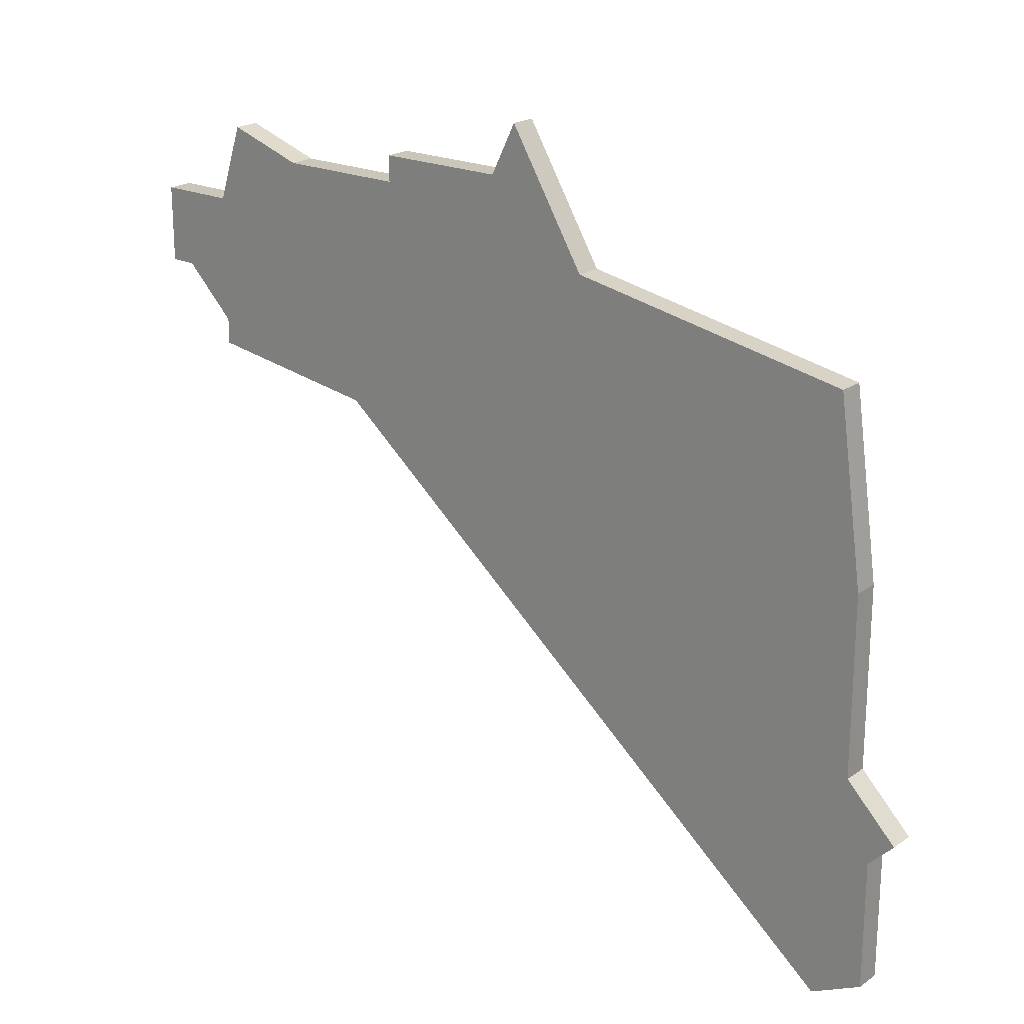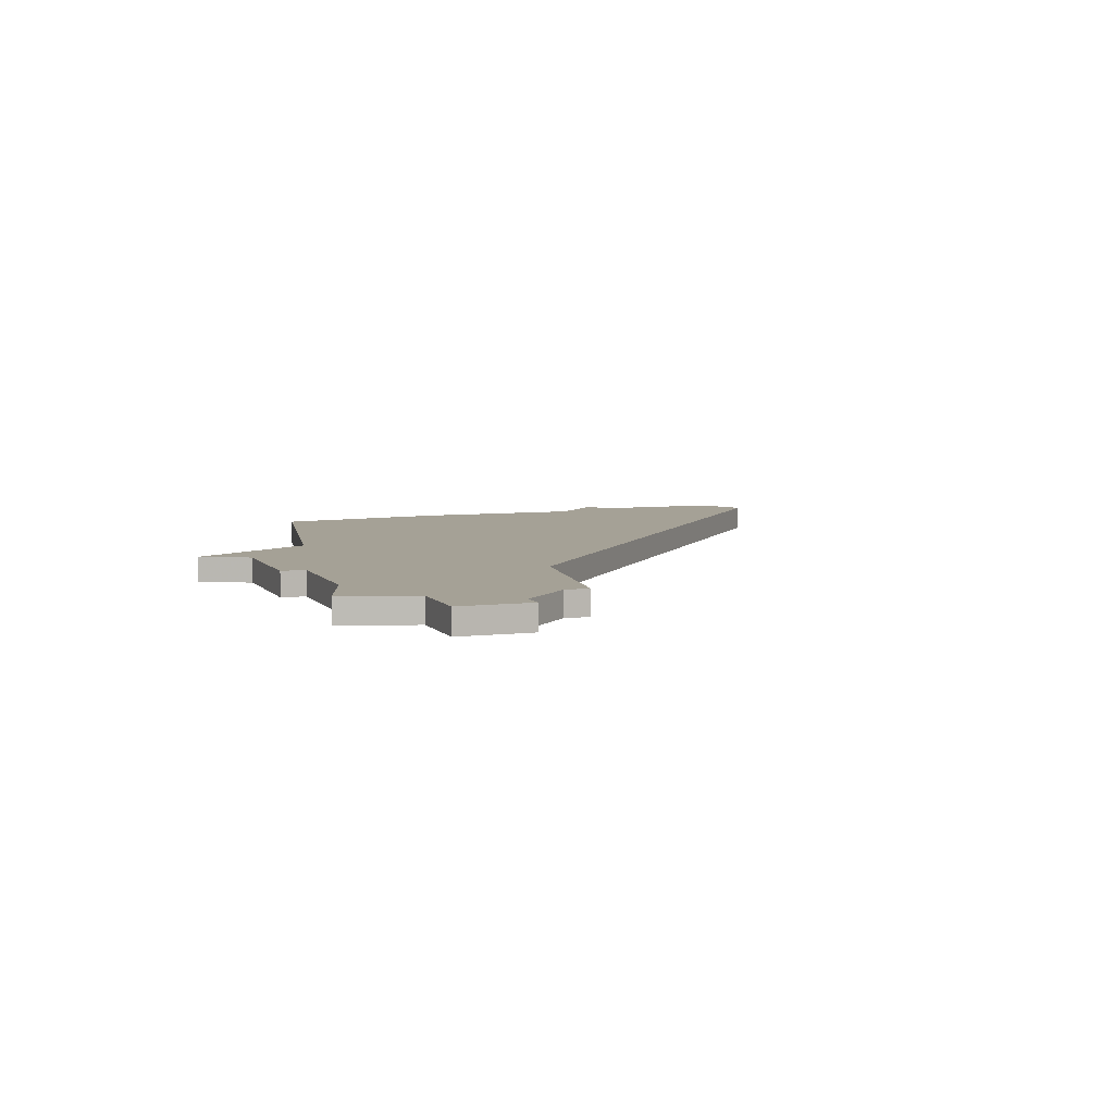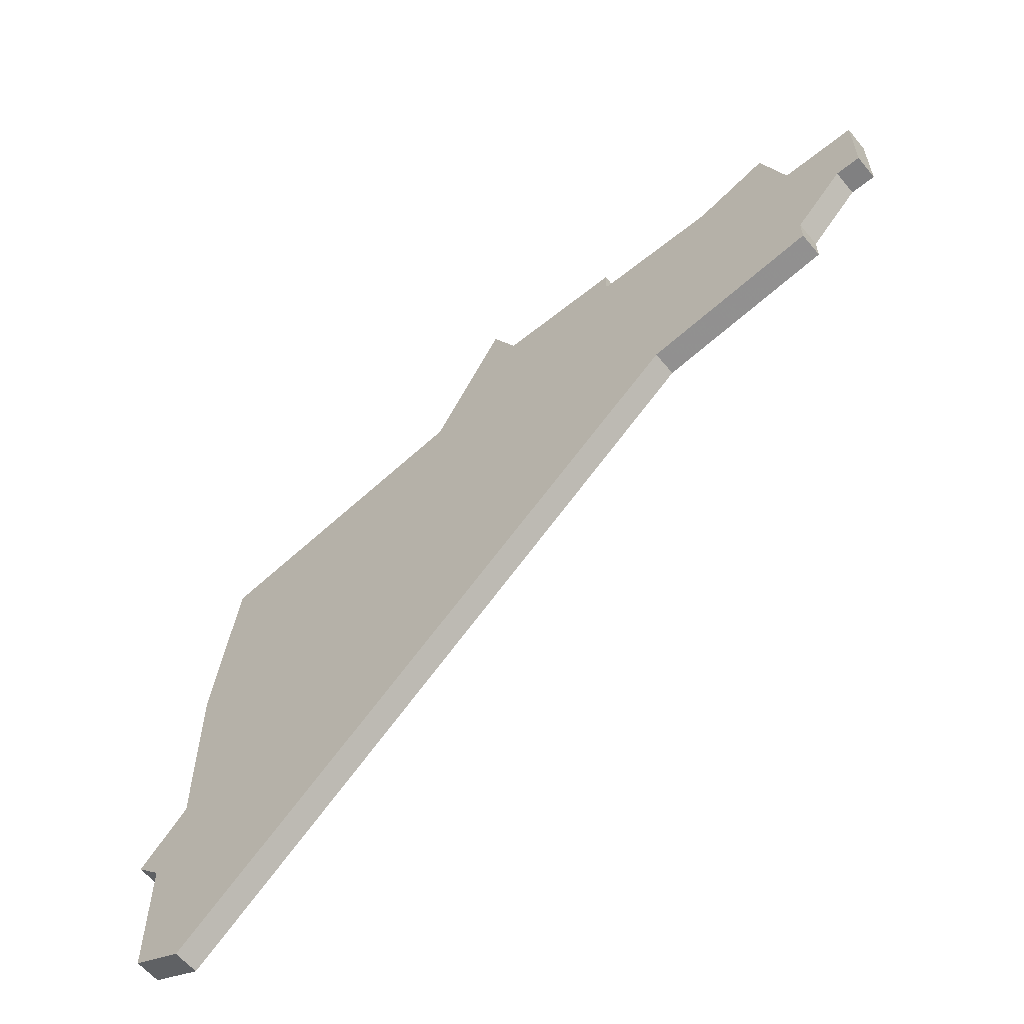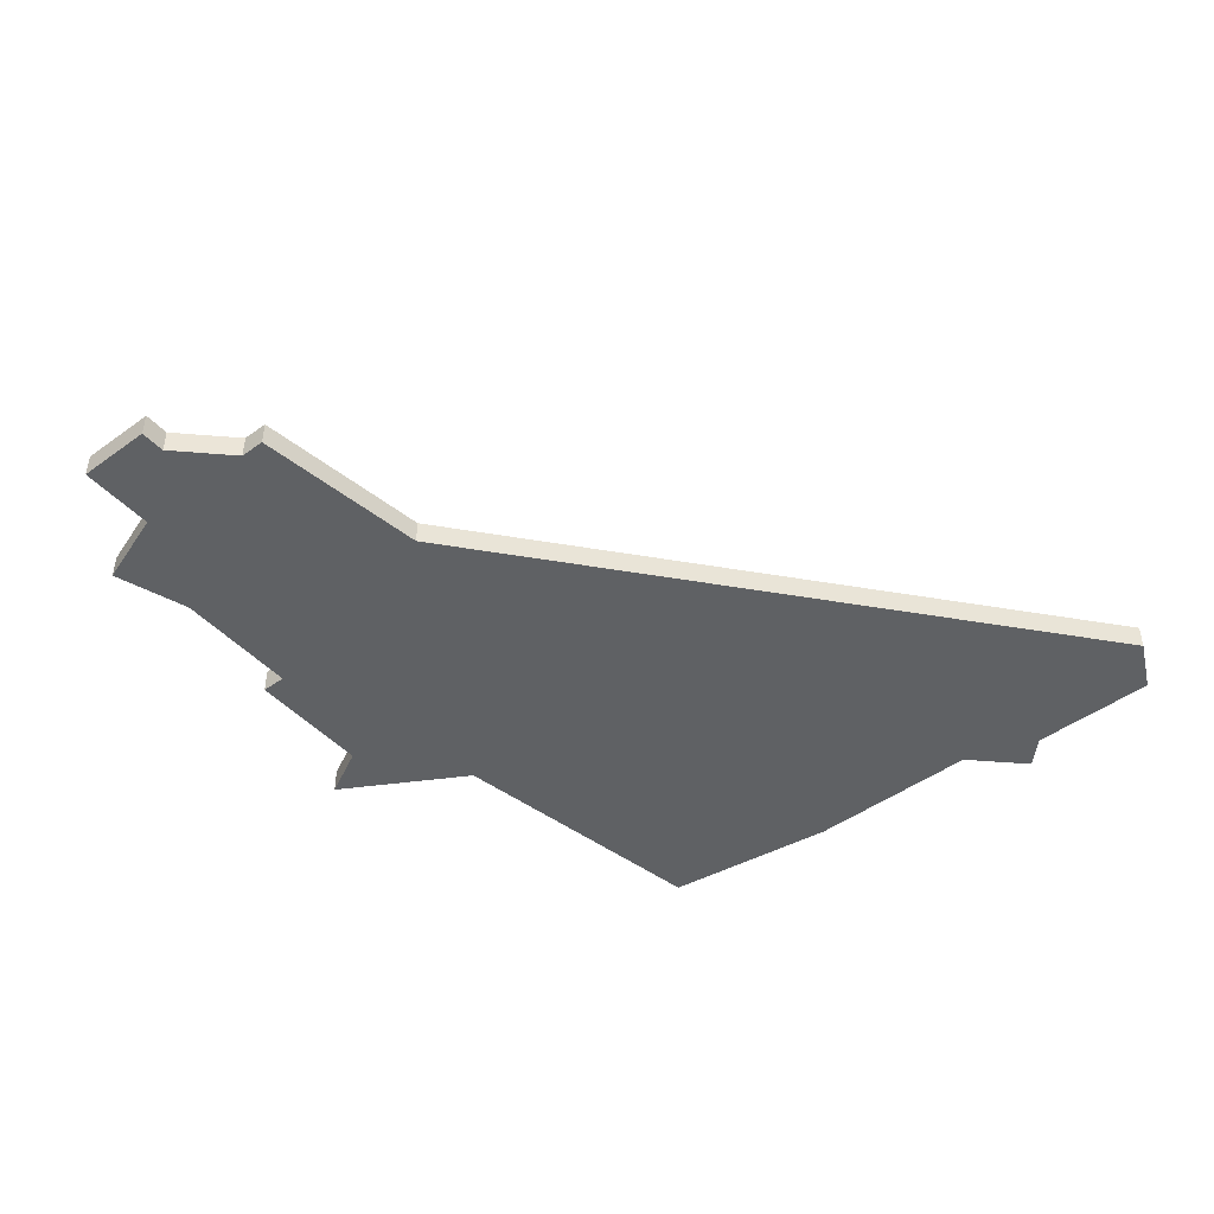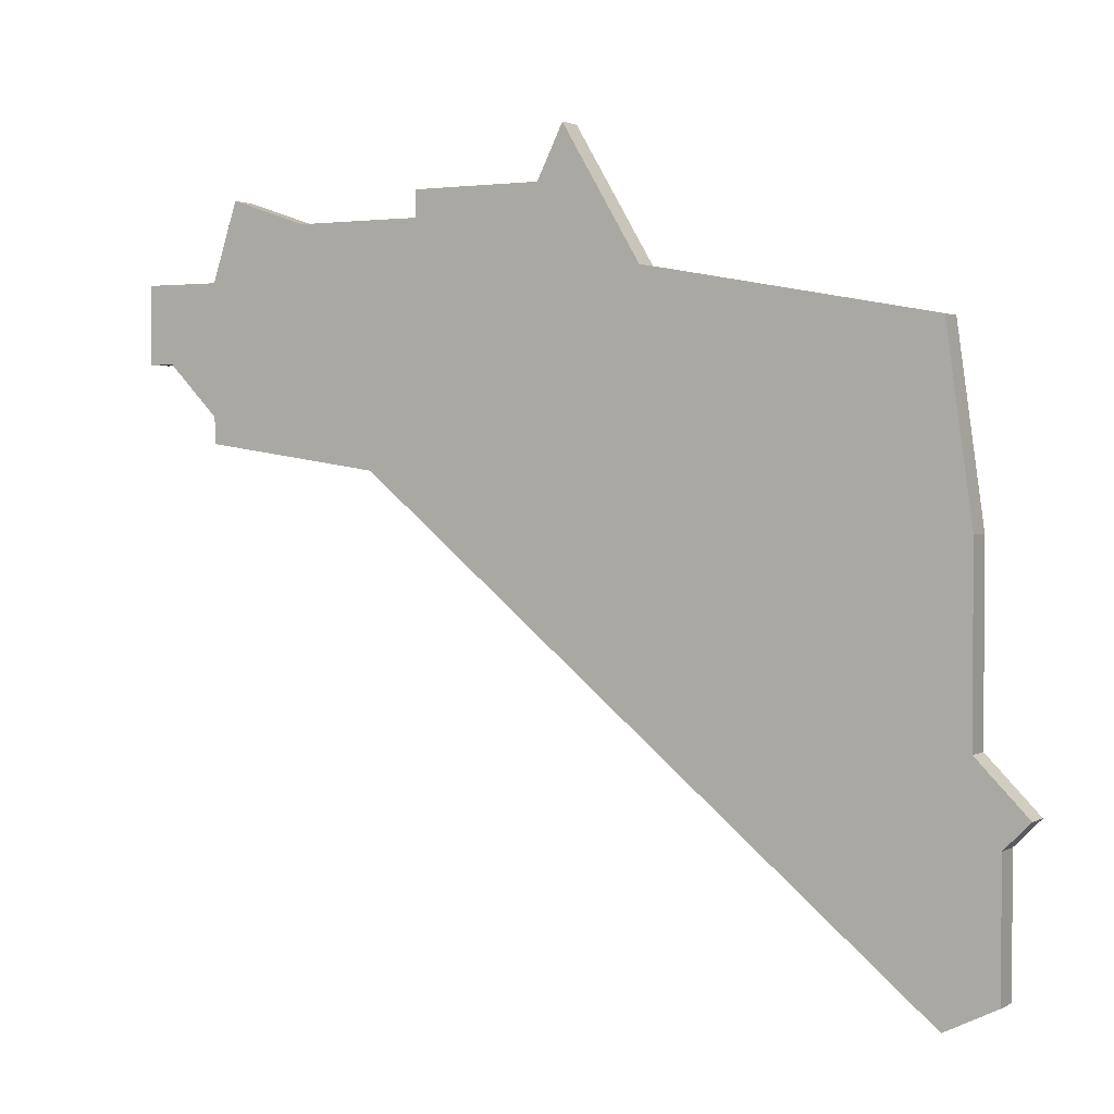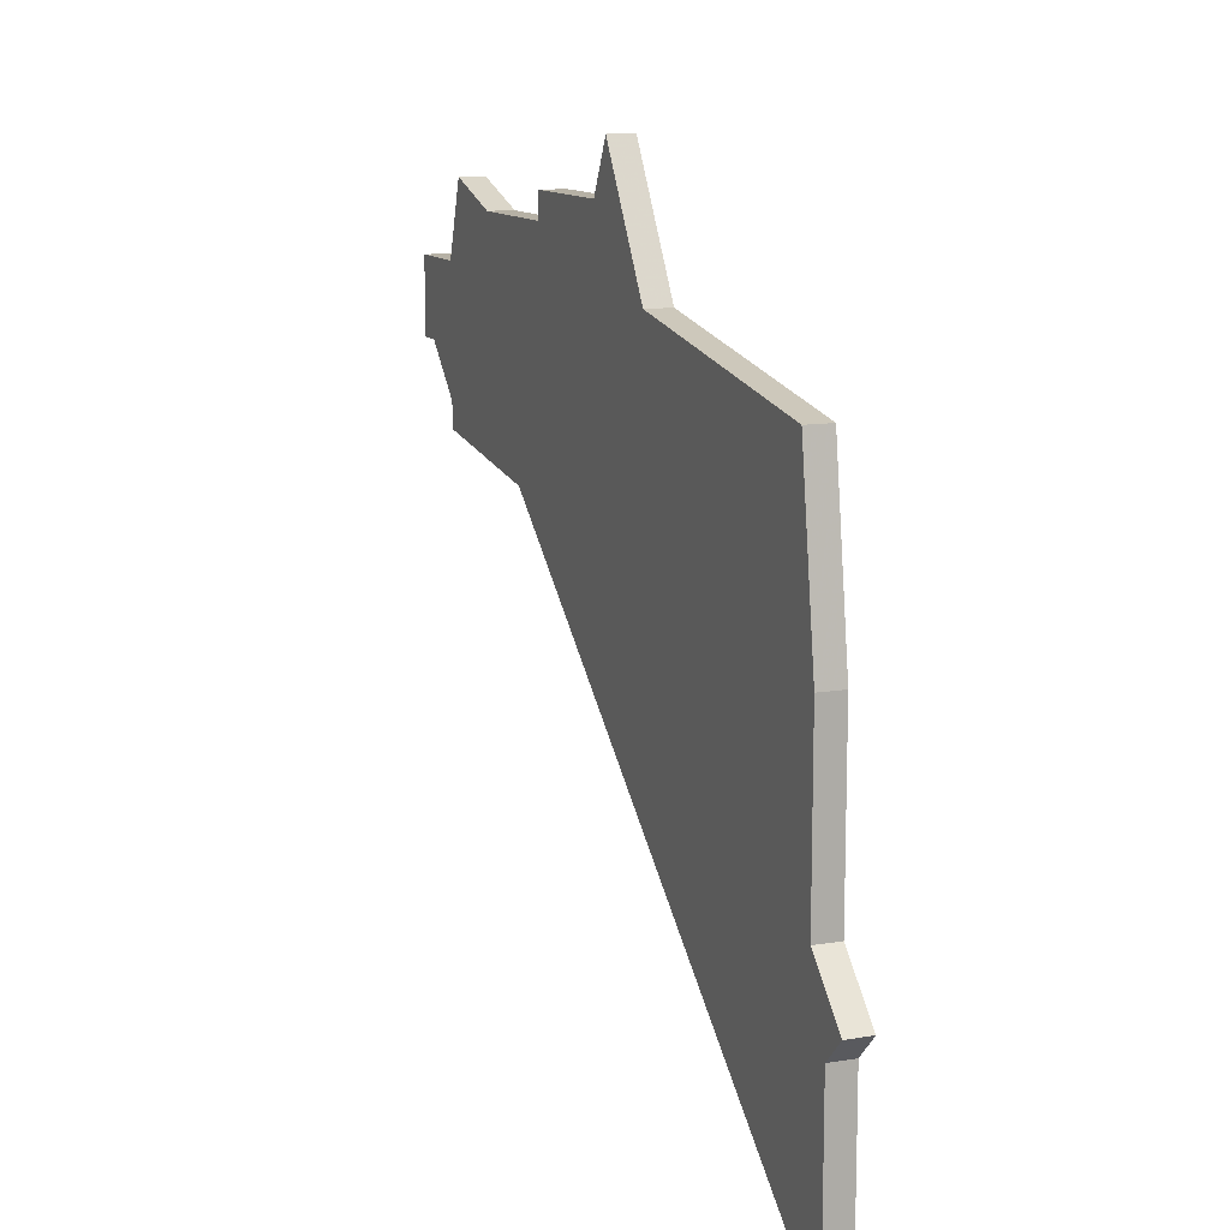
<metadata>
{"format":"obj","ext":"obj","renderer":"f3d","projection":"perspective","resolution":1024,"background":"white","views":[{"elev":21.1,"azim":39.4,"up":"+Y"},{"elev":6.1,"azim":-109.9,"up":"+Z"},{"elev":-60.2,"azim":-140.5,"up":"+Y"},{"elev":-46.3,"azim":-50.4,"up":"+Z"},{"elev":2.0,"azim":30.0,"up":"+Y"},{"elev":12.0,"azim":68.3,"up":"+Y"}]}
</metadata>
<code>
v 4180 -954 0
v 4179 -957 0
v 4176 -957 0
v 4176 -960 0
v 4177 -960 0
v 4179 -962 0
v 4179 -963 0
v 4186 -964 0
v 4208 -982 0
v 4210 -981 0
v 4210 -976 0
v 4211 -975 0
v 4209 -973 0
v 4209 -966 0
v 4208 -959 0
v 4197 -957 0
v 4194 -952 0
v 4193 -954 0
v 4188 -954 0
v 4188 -955 0
v 4183 -955 0
v 4180 -954 1
v 4179 -957 1
v 4176 -957 1
v 4176 -960 1
v 4177 -960 1
v 4179 -962 1
v 4179 -963 1
v 4186 -964 1
v 4208 -982 1
v 4210 -981 1
v 4210 -976 1
v 4211 -975 1
v 4209 -973 1
v 4209 -966 1
v 4208 -959 1
v 4197 -957 1
v 4194 -952 1
v 4193 -954 1
v 4188 -954 1
v 4188 -955 1
v 4183 -955 1
f 2 1 21
f 4 3 2
f 8 7 6
f 10 9 8
f 13 12 11
f 15 14 13
f 18 17 16
f 20 19 18
f 2 21 20
f 5 4 2
f 8 6 5
f 11 10 8
f 16 15 13
f 20 18 16
f 5 2 20
f 13 11 8
f 20 16 13
f 8 5 20
f 20 13 8
f 42 22 23
f 23 24 25
f 27 28 29
f 29 30 31
f 32 33 34
f 34 35 36
f 37 38 39
f 39 40 41
f 41 42 23
f 23 25 26
f 26 27 29
f 29 31 32
f 34 36 37
f 37 39 41
f 41 23 26
f 29 32 34
f 34 37 41
f 41 26 29
f 29 34 41
f 23 22 2
f 2 22 1
f 24 23 3
f 3 23 2
f 25 24 4
f 4 24 3
f 26 25 5
f 5 25 4
f 27 26 6
f 6 26 5
f 28 27 7
f 7 27 6
f 29 28 8
f 8 28 7
f 30 29 9
f 9 29 8
f 31 30 10
f 10 30 9
f 32 31 11
f 11 31 10
f 33 32 12
f 12 32 11
f 34 33 13
f 13 33 12
f 35 34 14
f 14 34 13
f 36 35 15
f 15 35 14
f 37 36 16
f 16 36 15
f 38 37 17
f 17 37 16
f 39 38 18
f 18 38 17
f 40 39 19
f 19 39 18
f 41 40 20
f 20 40 19
f 22 42 1
f 1 42 21
f 42 41 21
f 21 41 20

</code>
